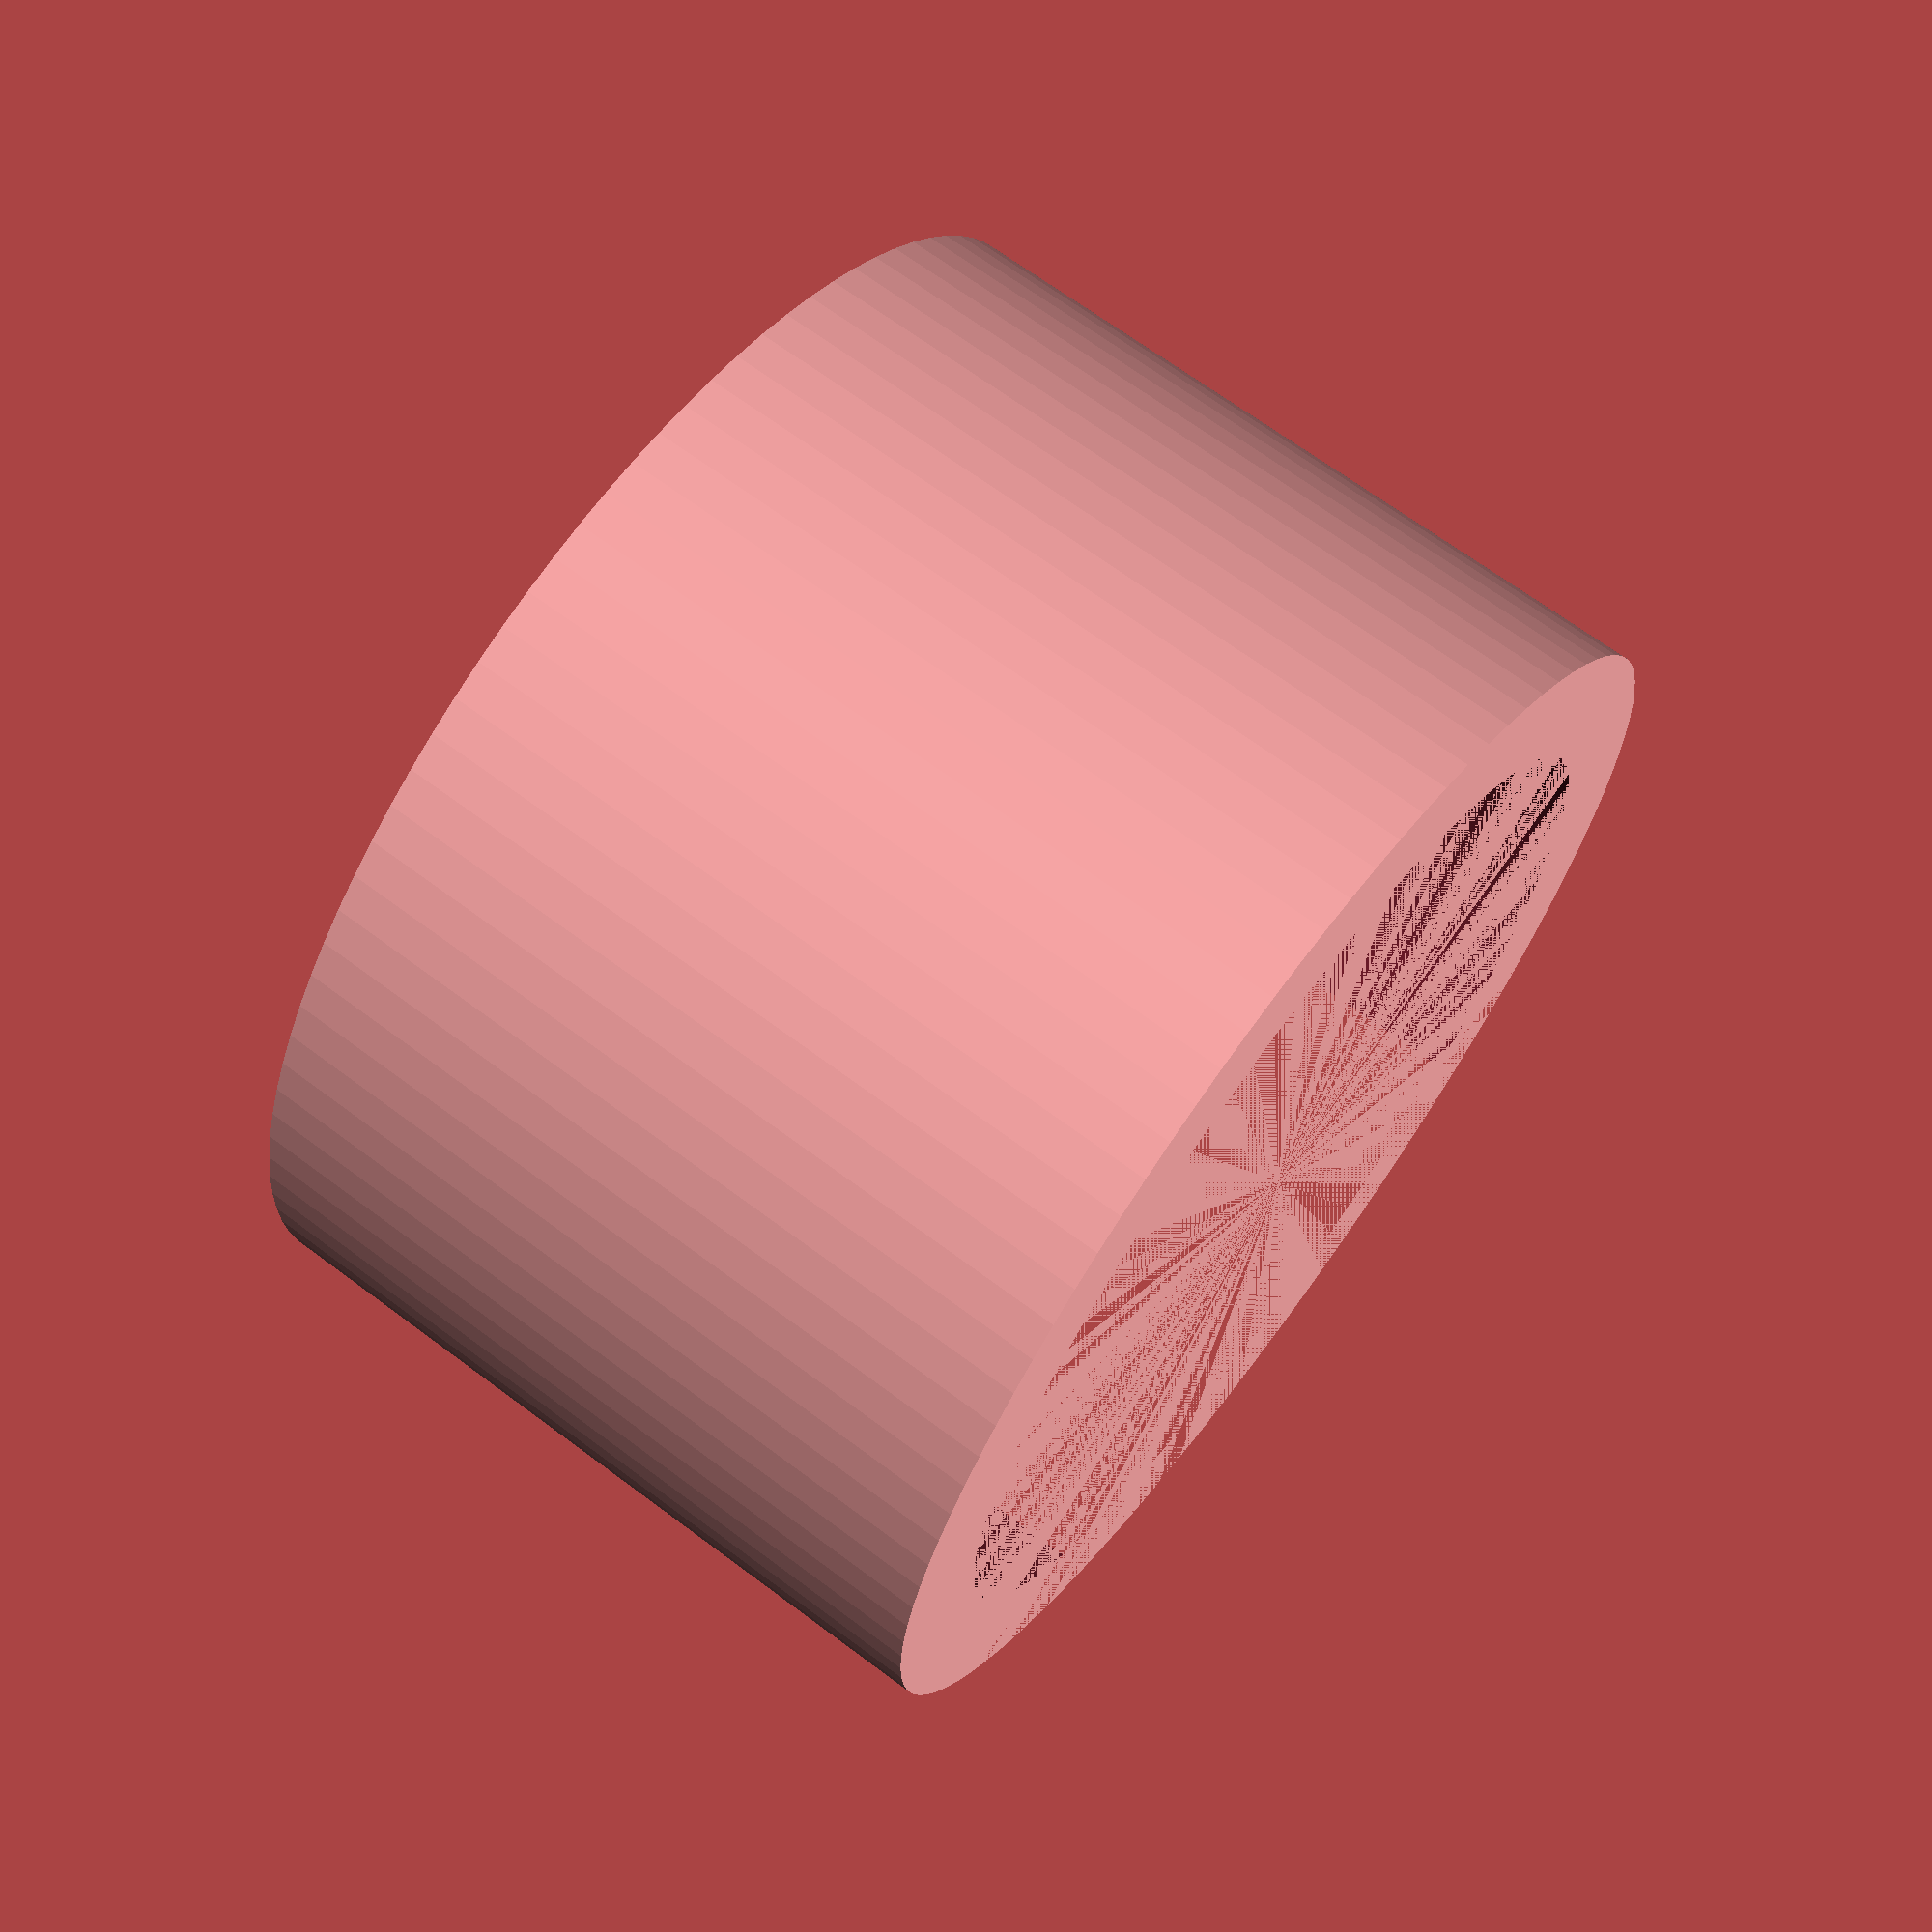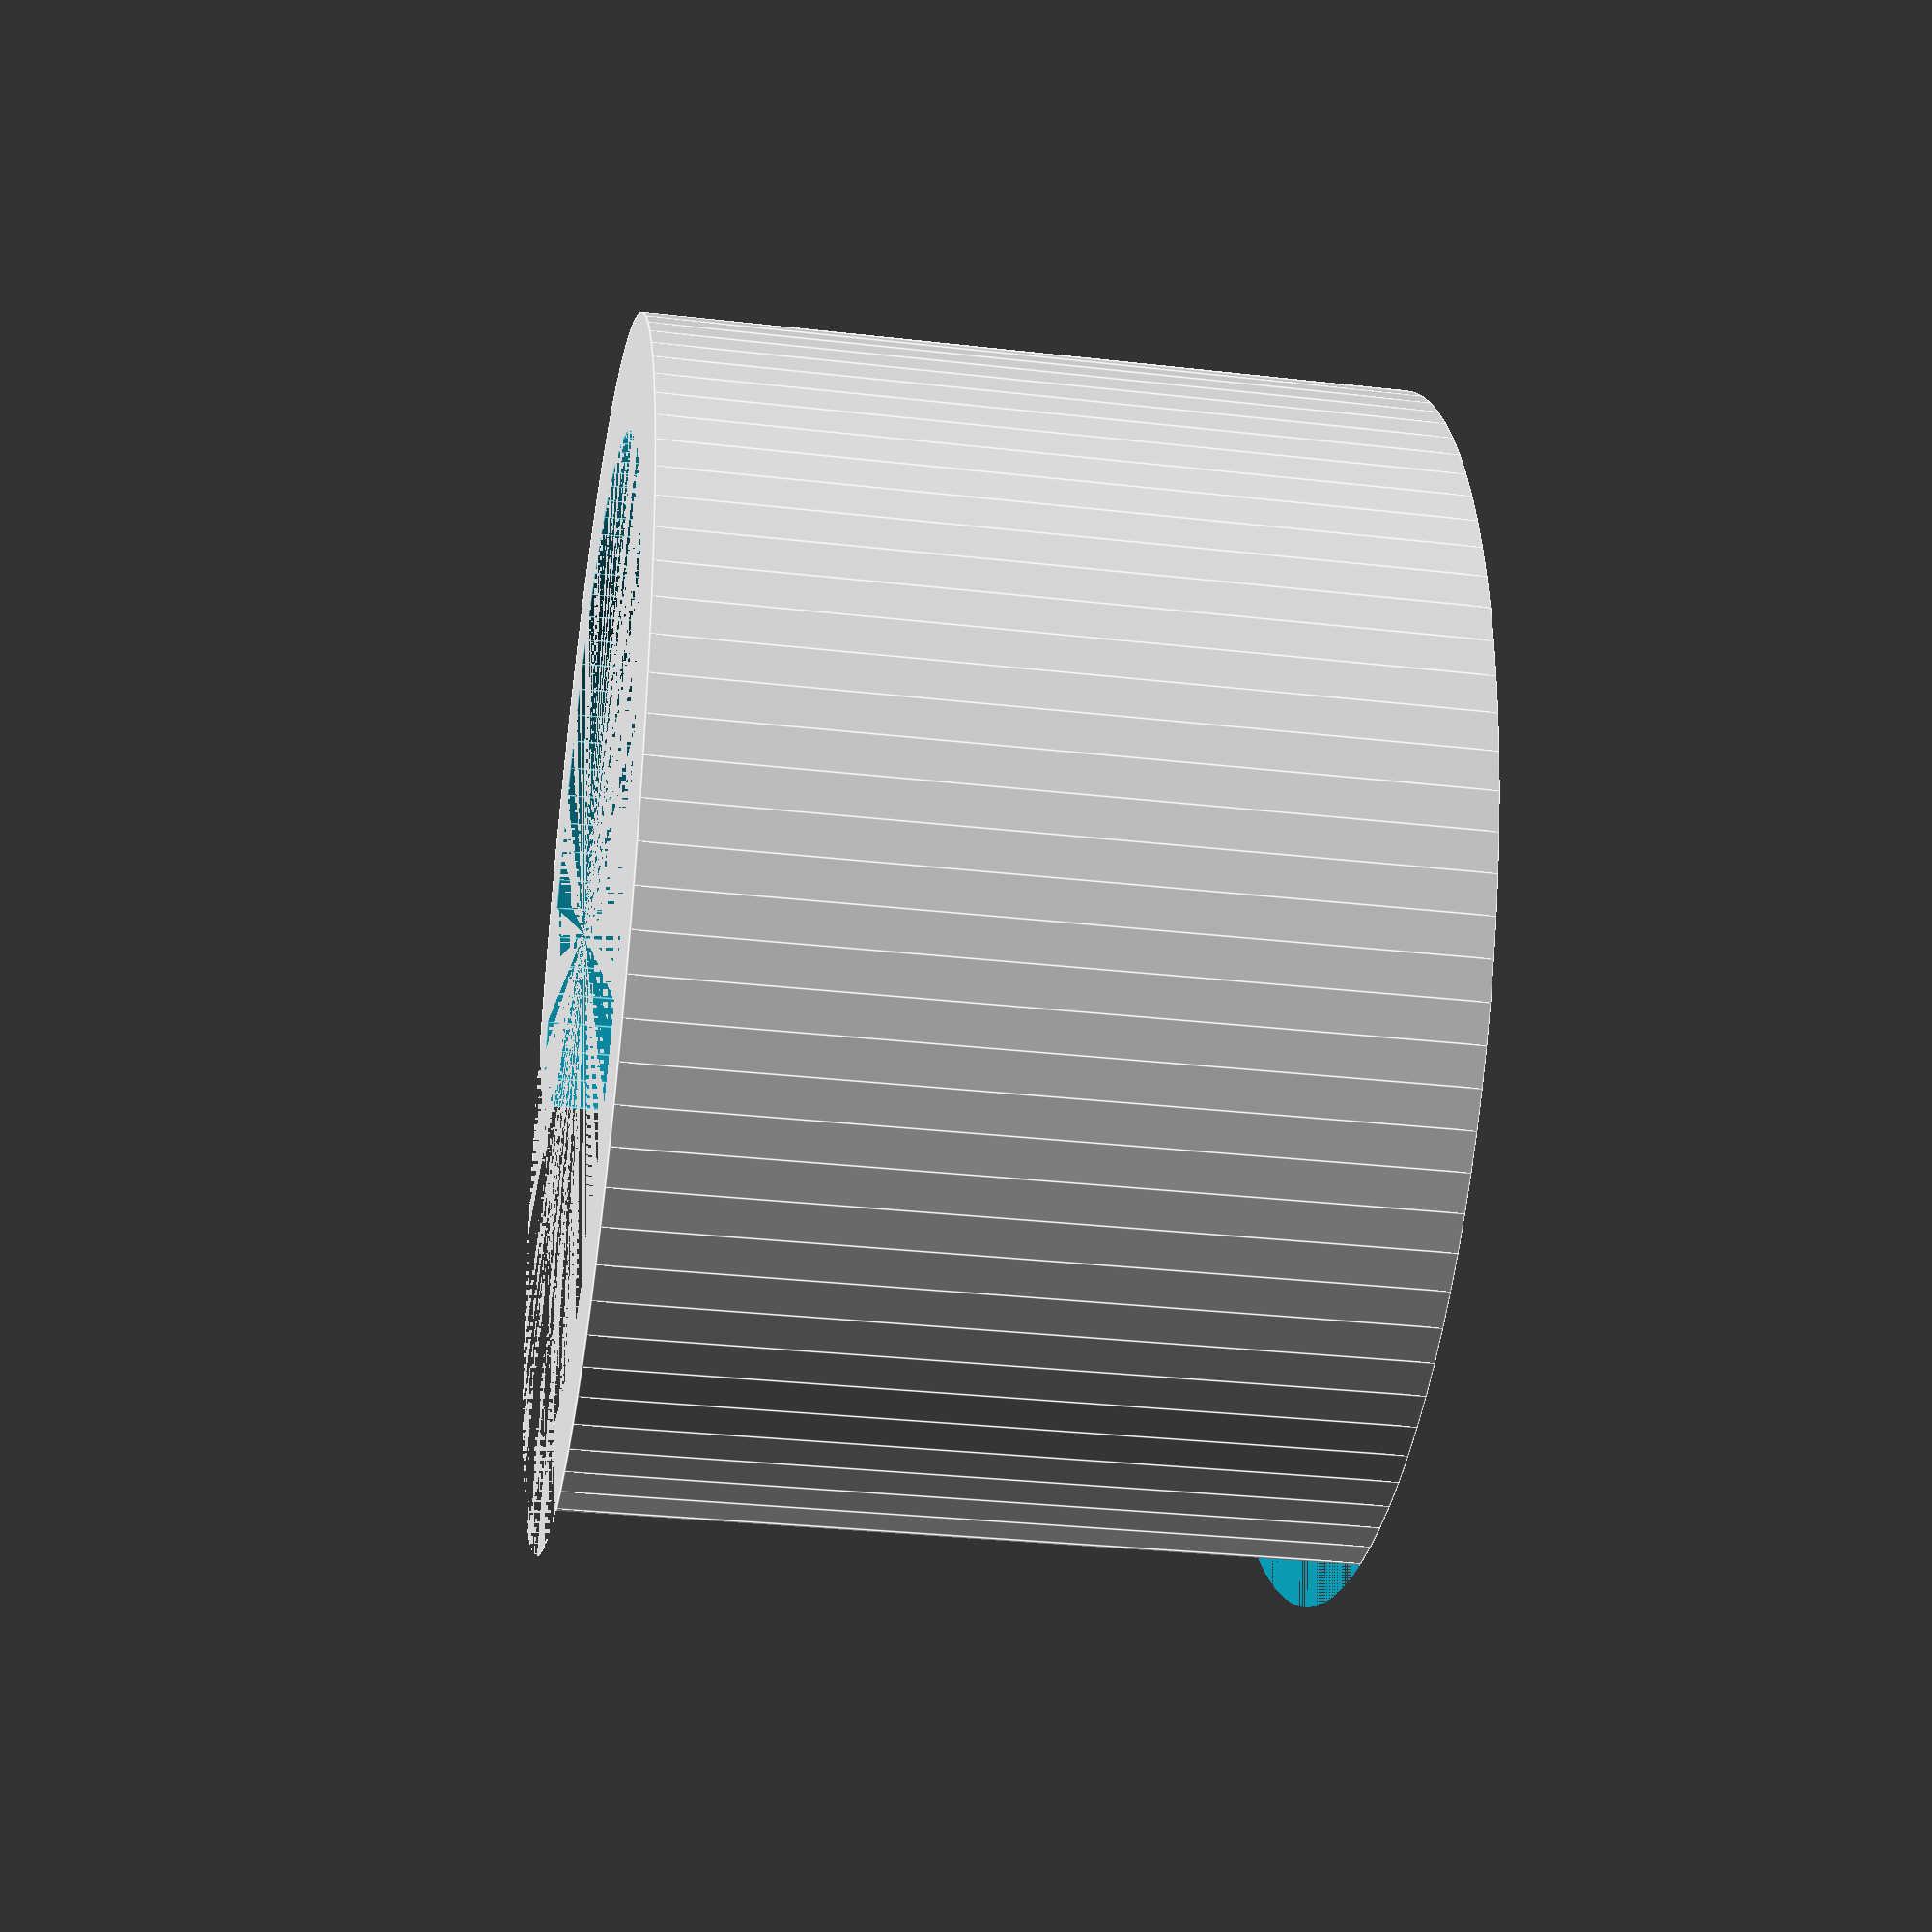
<openscad>
$fn = 100;
footrest_pole_radius = 13/2;
footrest_pole_length = 10; //360;

module mainBody()
{
    gripper_width = 3;
    total_width = (footrest_pole_radius + gripper_width) * 2;

    difference()
    {
        cylinder
        (
            h = footrest_pole_length,
            r = footrest_pole_radius + (gripper_width / 2),
            center = false
        );

        cylinder
        (
            h = footrest_pole_length,
            r = footrest_pole_radius,
            center = false
        );

        translate
        (
            [
                total_width * (1 / 4),
                -total_width / 2,
                0
            ]
        )
        {
            cube
            (
                size =
                [
                    total_width,
                    total_width,
                    footrest_pole_length
                ]
            );
        }
    }
}

module main()
{
    rotate(a=[0,0,0])
    {
        mainBody();
    }
}

main();
</openscad>
<views>
elev=112.7 azim=270.8 roll=233.1 proj=p view=wireframe
elev=210.3 azim=325.2 roll=99.5 proj=p view=edges
</views>
